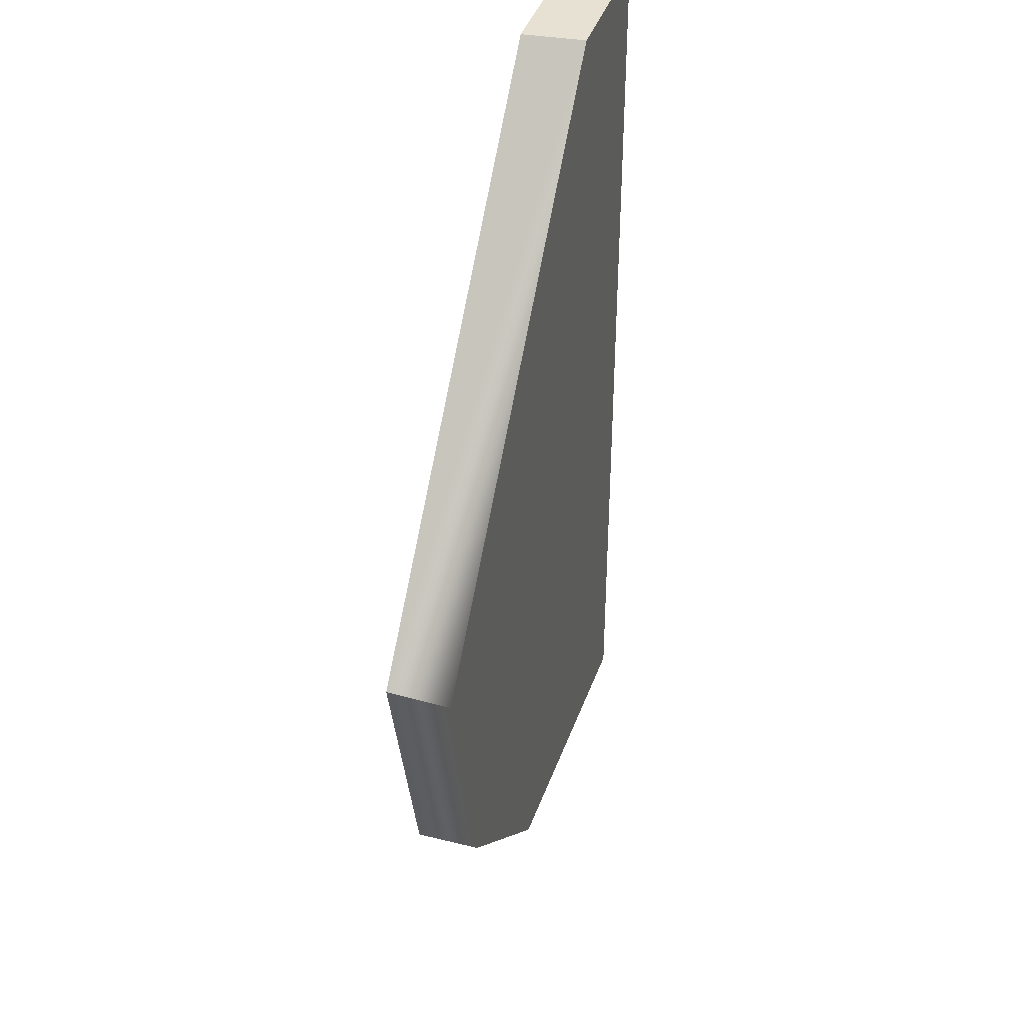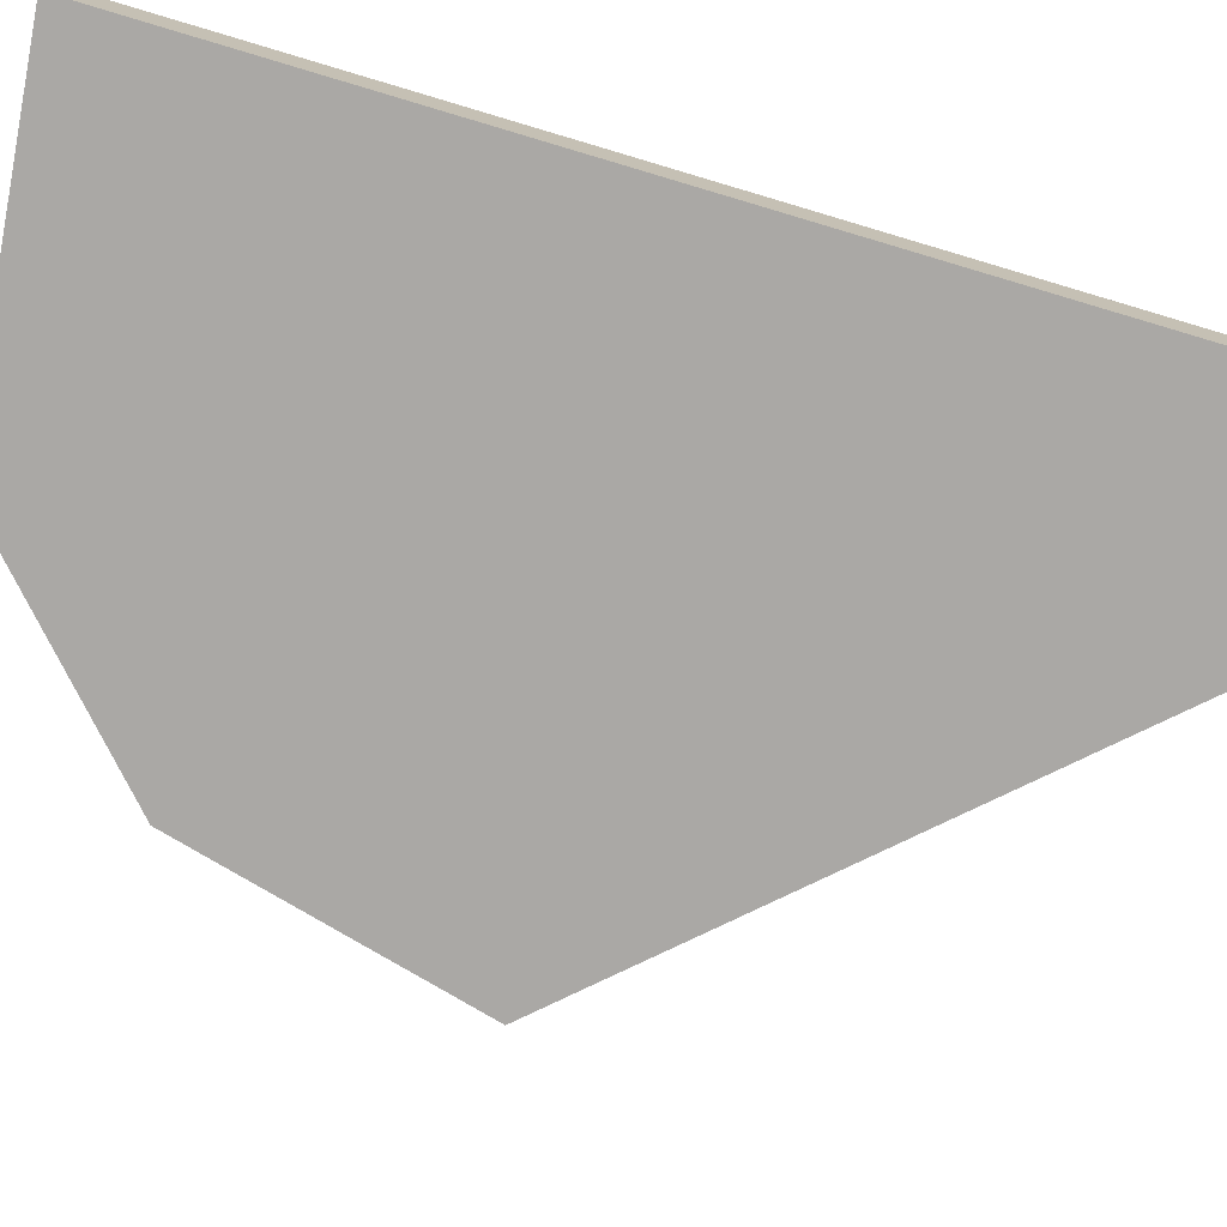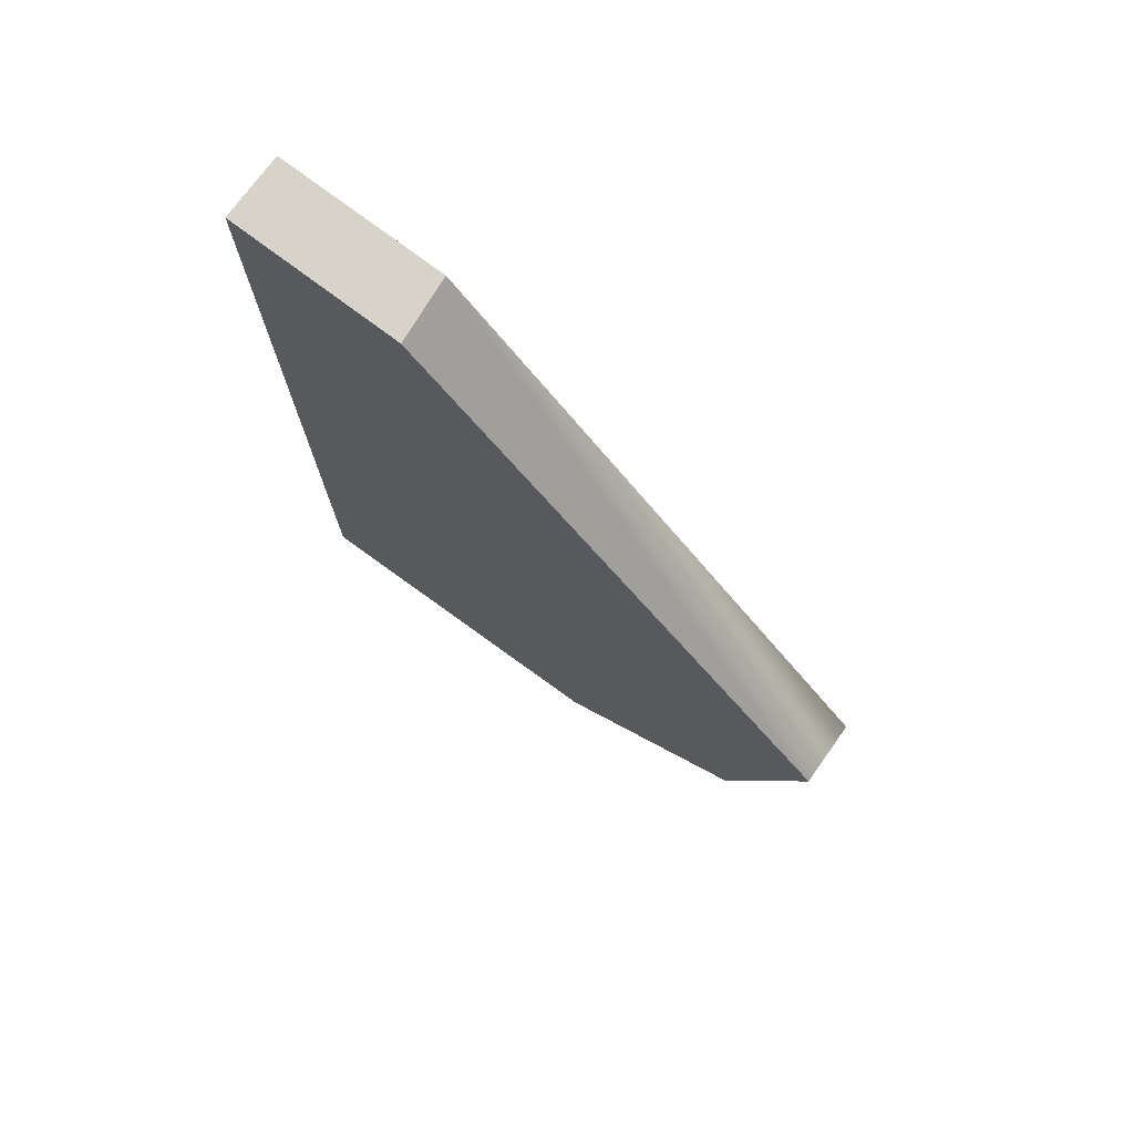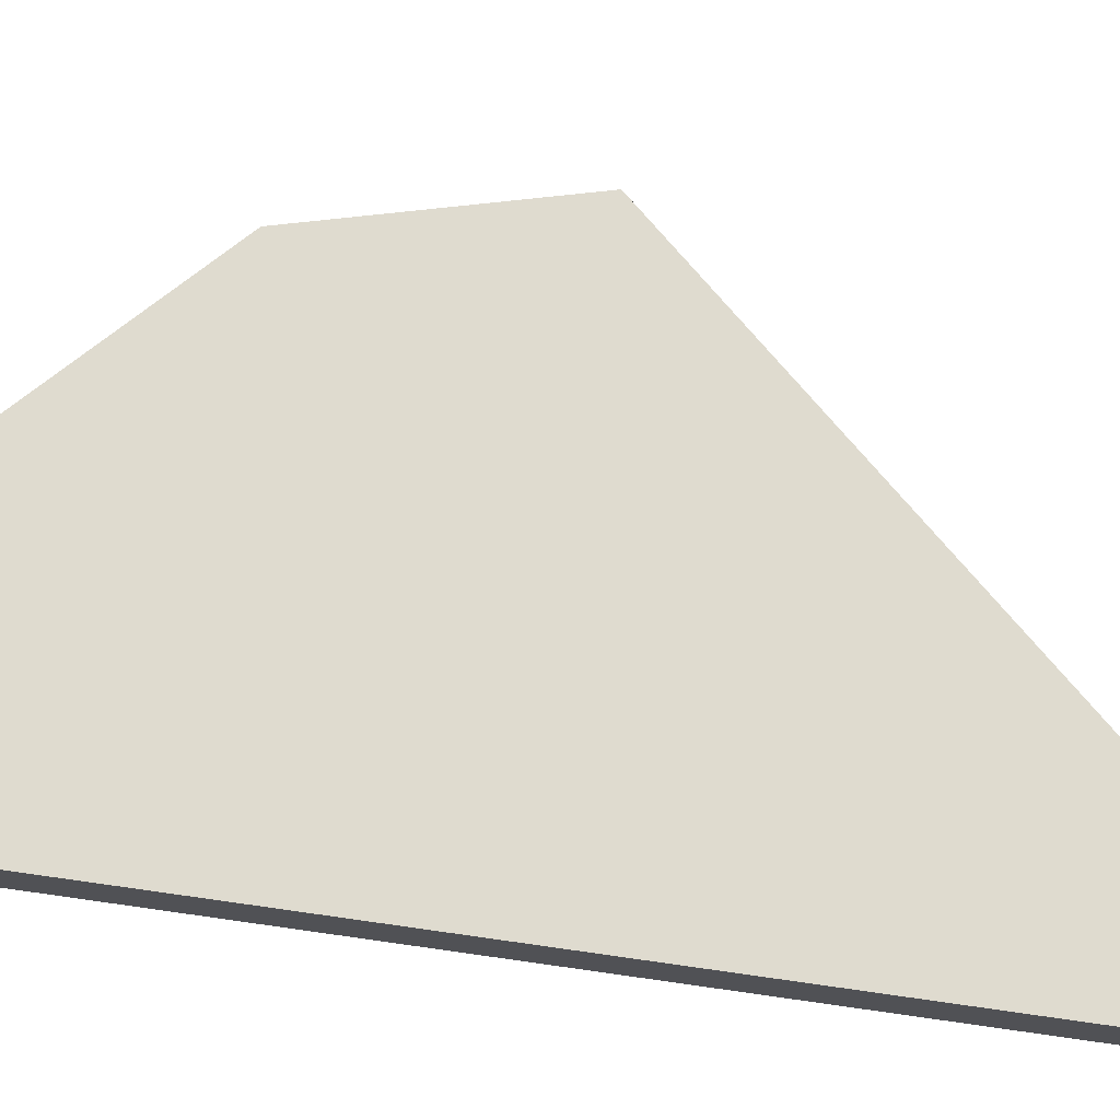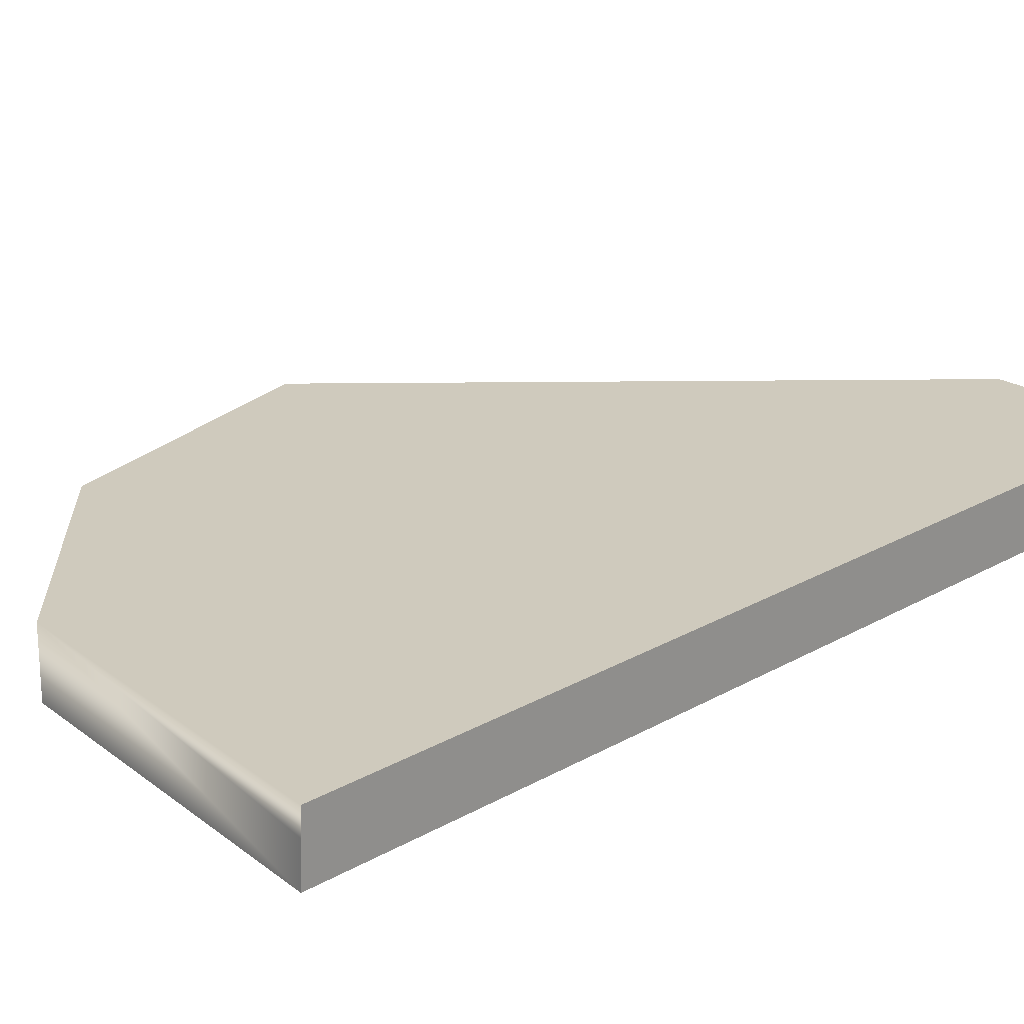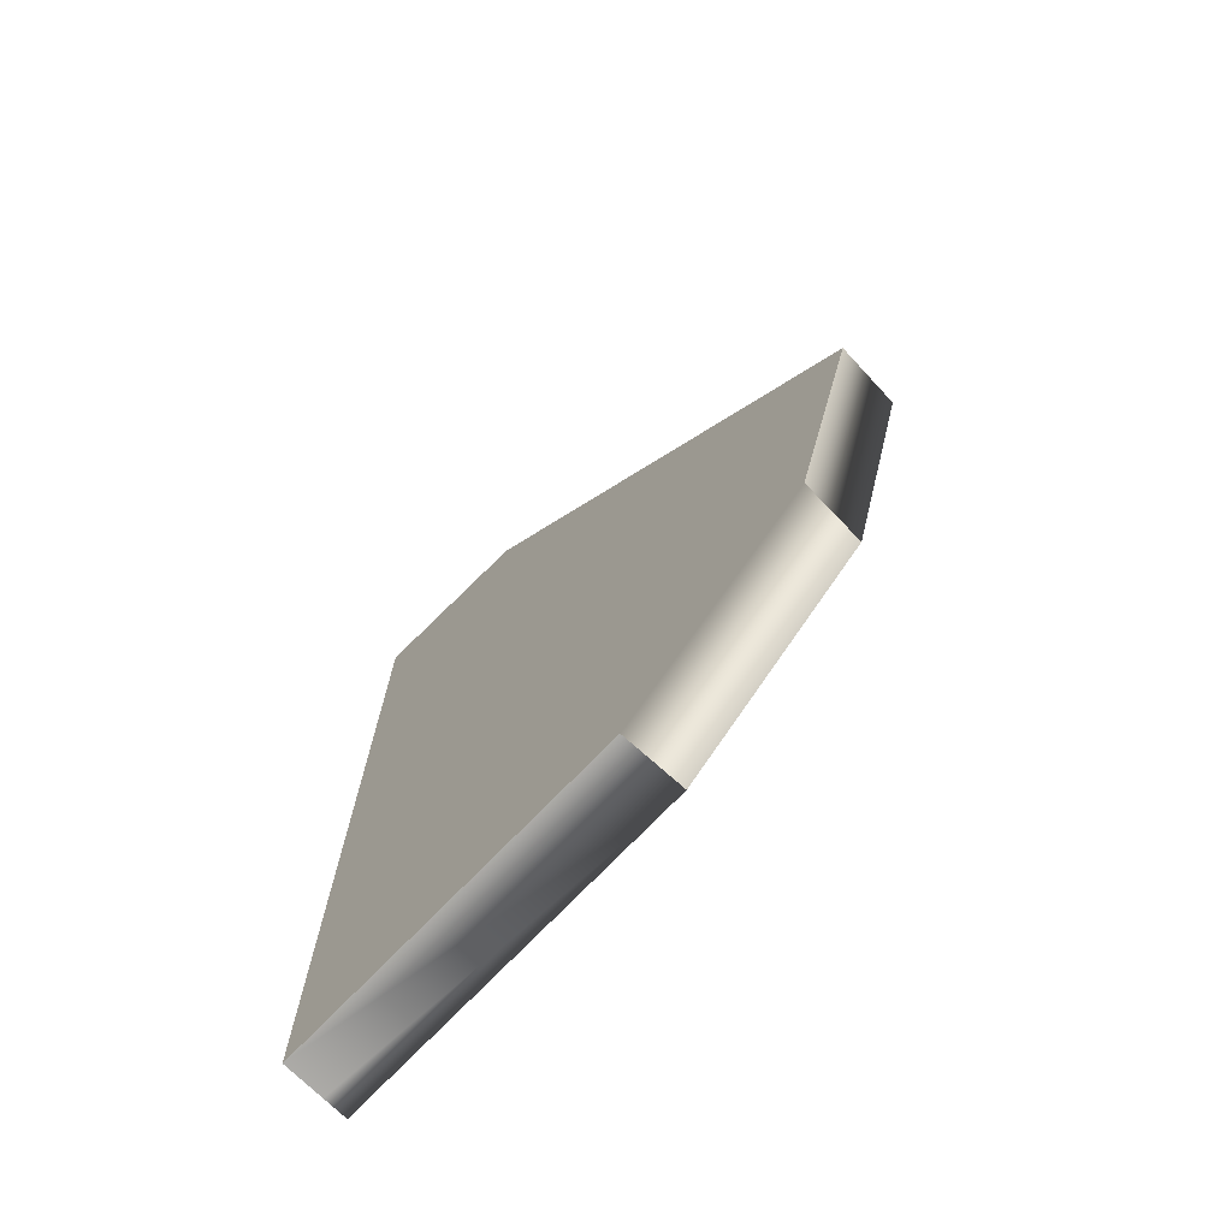
<metadata>
{"format":"obj","ext":"obj","renderer":"f3d","projection":"perspective","resolution":1024,"background":"white","views":[{"elev":39.5,"azim":-73.0,"up":"+Y"},{"elev":-75.2,"azim":73.4,"up":"+Z"},{"elev":76.0,"azim":-143.2,"up":"+Y"},{"elev":70.4,"azim":98.1,"up":"+Z"},{"elev":23.1,"azim":46.1,"up":"+Z"},{"elev":-73.4,"azim":-135.4,"up":"+Y"}]}
</metadata>
<code>
g Box001_frag_020
v 3.77 8.031 0.5007
v 3.77 -7.02 0.1244
v 3.77 -7.006 0.5007
v 3.77 8.031 -0.4993
v 3.77 -7.043 -0.4993
v -4.322 -3.958 -0.4993
v -1.588 -6.476 0.5007
v -1.537 -6.517 -0.4993
v -4.324 -3.961 0.5007
v -4.586 -3.721 0.5007
v -4.597 -3.705 -0.4993
v -4.324 -3.961 0.5007
v 3.77 -7.006 0.5007
v -1.588 -6.476 0.5007
v 3.77 8.031 0.5007
v 1.194 8.031 0.5007
v -5.71 0.5851 0.5007
v -4.586 -3.721 0.5007
v 3.77 -7.02 0.1244
v -1.588 -6.476 0.5007
v 3.77 -7.006 0.5007
v 3.77 -7.043 -0.4993
v -1.537 -6.517 -0.4993
v -4.322 -3.958 -0.4993
v -5.736 0.6578 -0.4993
v -4.597 -3.705 -0.4993
v 3.77 8.031 -0.4993
v 1.1 8.031 -0.4993
v 3.77 -7.043 -0.4993
v -1.537 -6.517 -0.4993
v 1.194 8.031 0.5007
v 3.77 8.031 -0.4993
v 3.77 8.031 0.5007
v 1.11 8.031 -0.4007
v 1.1 8.031 -0.4993
v -5.71 0.5851 0.5007
v -4.597 -3.705 -0.4993
v -5.736 0.6578 -0.4993
v -4.586 -3.721 0.5007
v 1.11 8.031 -0.4007
v -5.736 0.6578 -0.4993
v 1.1 8.031 -0.4993
v 1.194 8.031 0.5007
v -5.71 0.5851 0.5007
g Box001_frag_020_0
f 3 2 1
f 2 4 1
f 5 4 2
f 8 7 6
f 7 9 6
f 9 10 6
f 10 11 6
f 14 13 12
f 13 15 12
f 15 16 12
f 16 17 12
f 17 18 12
f 21 20 19
f 20 22 19
f 23 22 20
f 26 25 24
f 25 27 24
f 28 27 25
f 27 29 24
f 29 30 24
f 33 32 31
f 32 34 31
f 35 34 32
f 38 37 36
f 39 36 37
f 42 41 40
f 41 43 40
f 44 43 41

</code>
